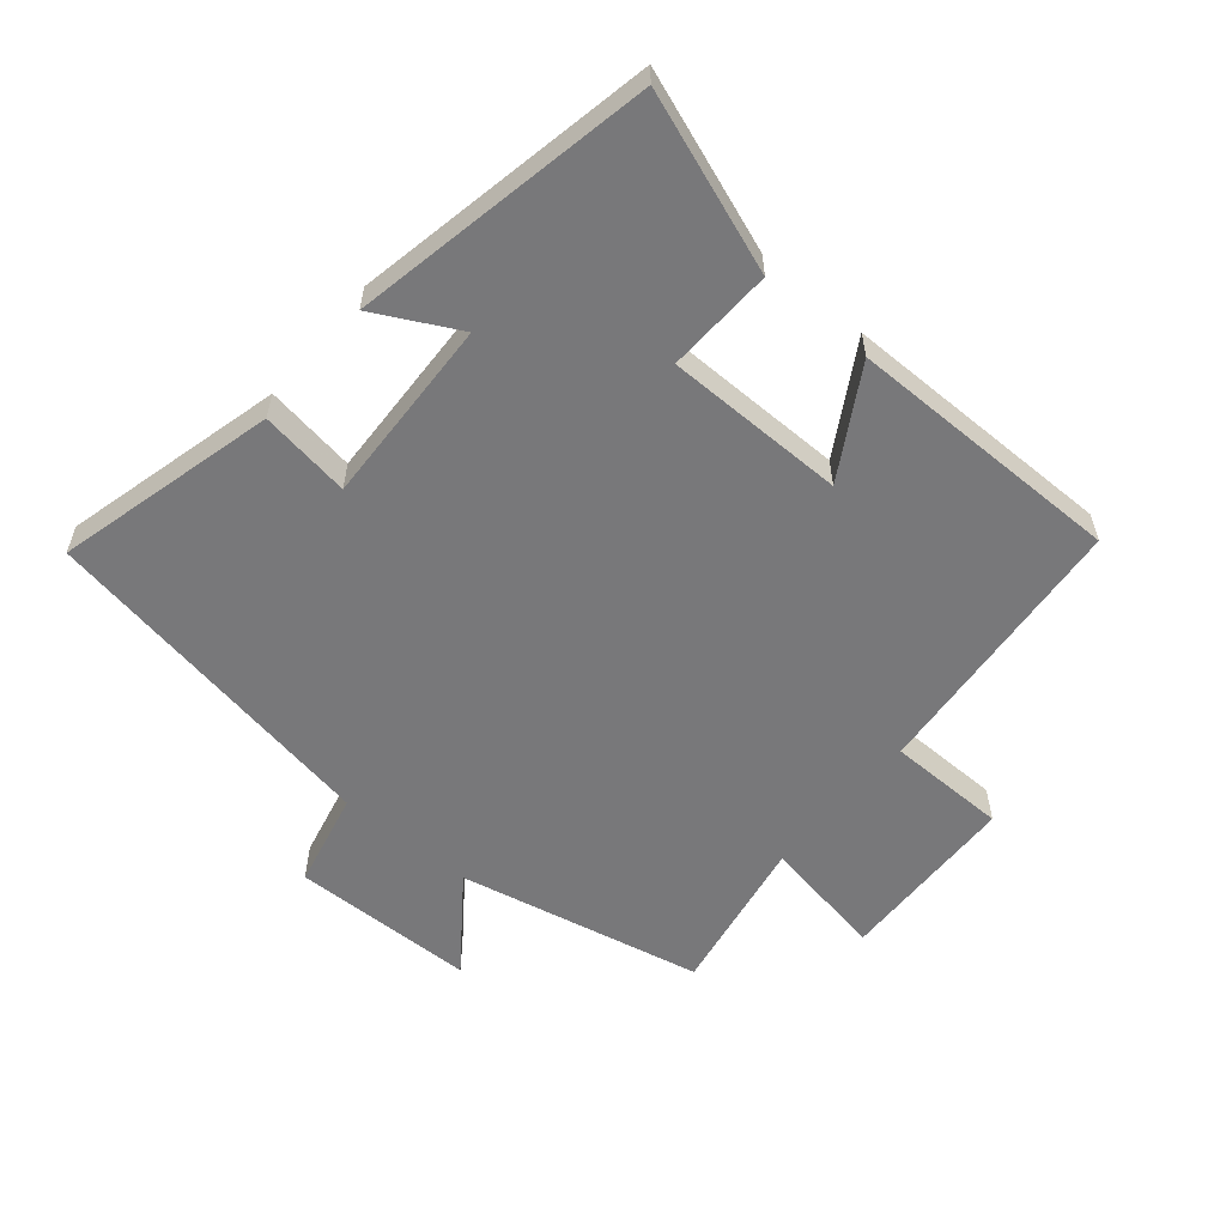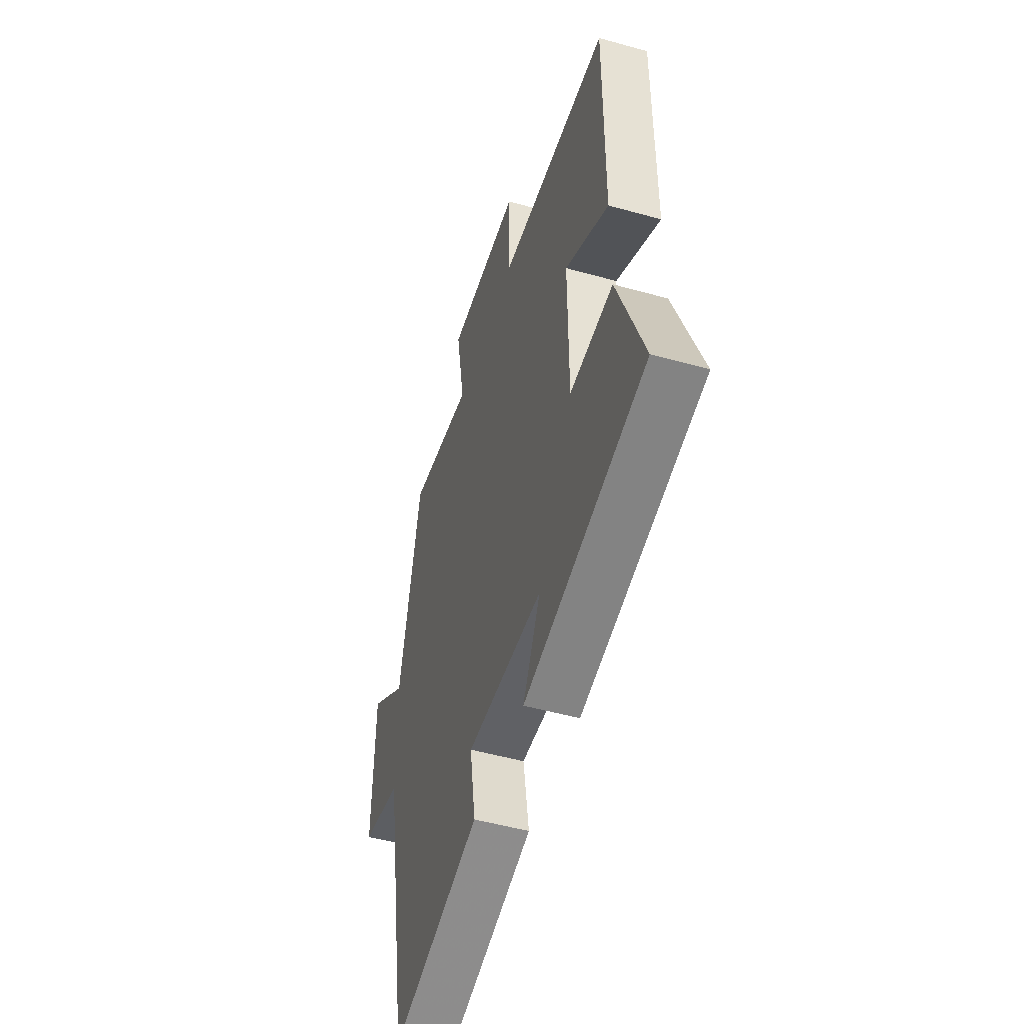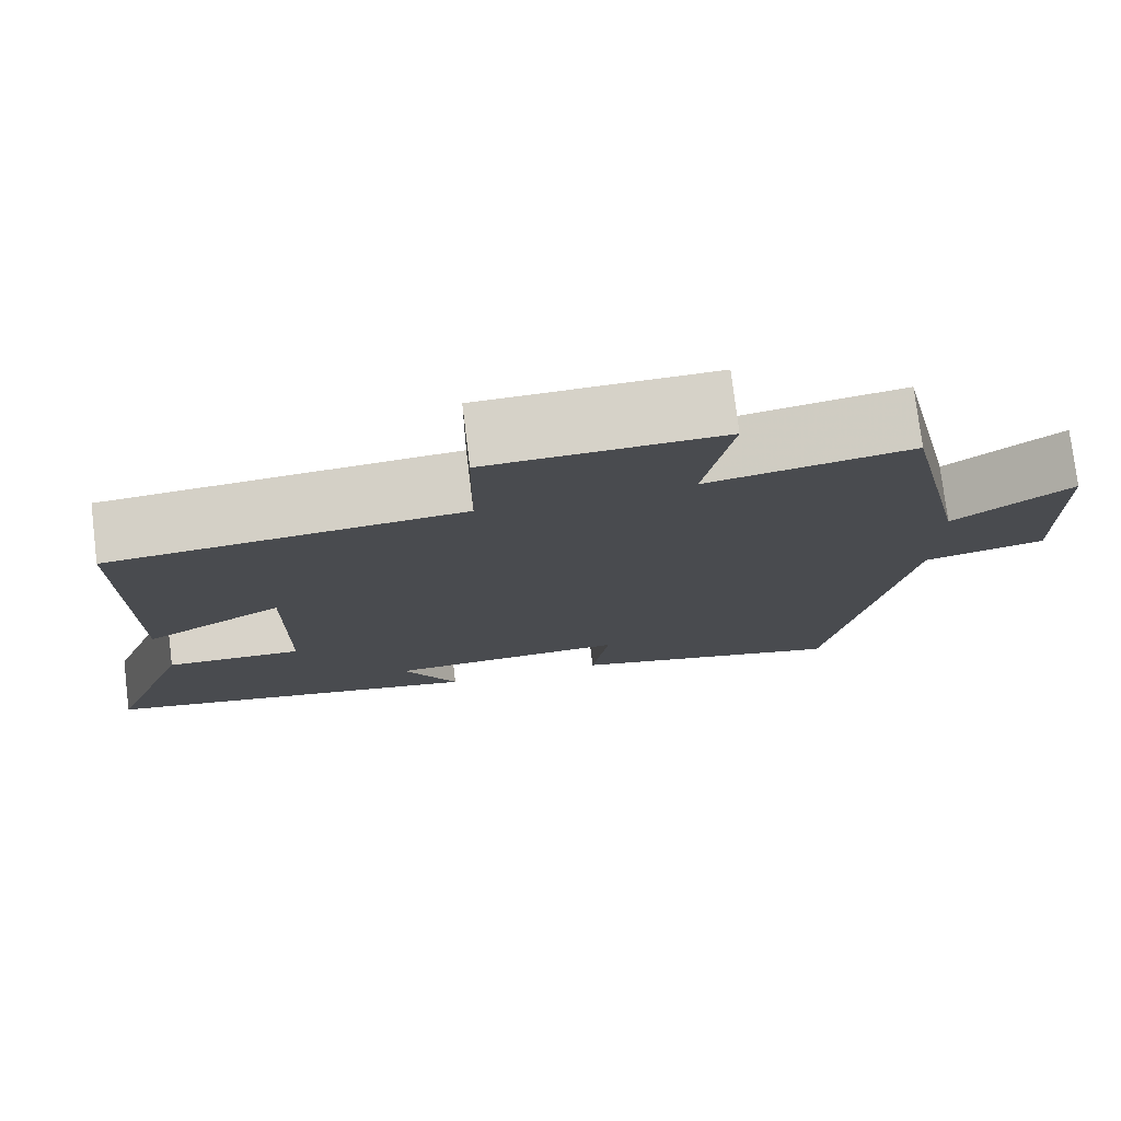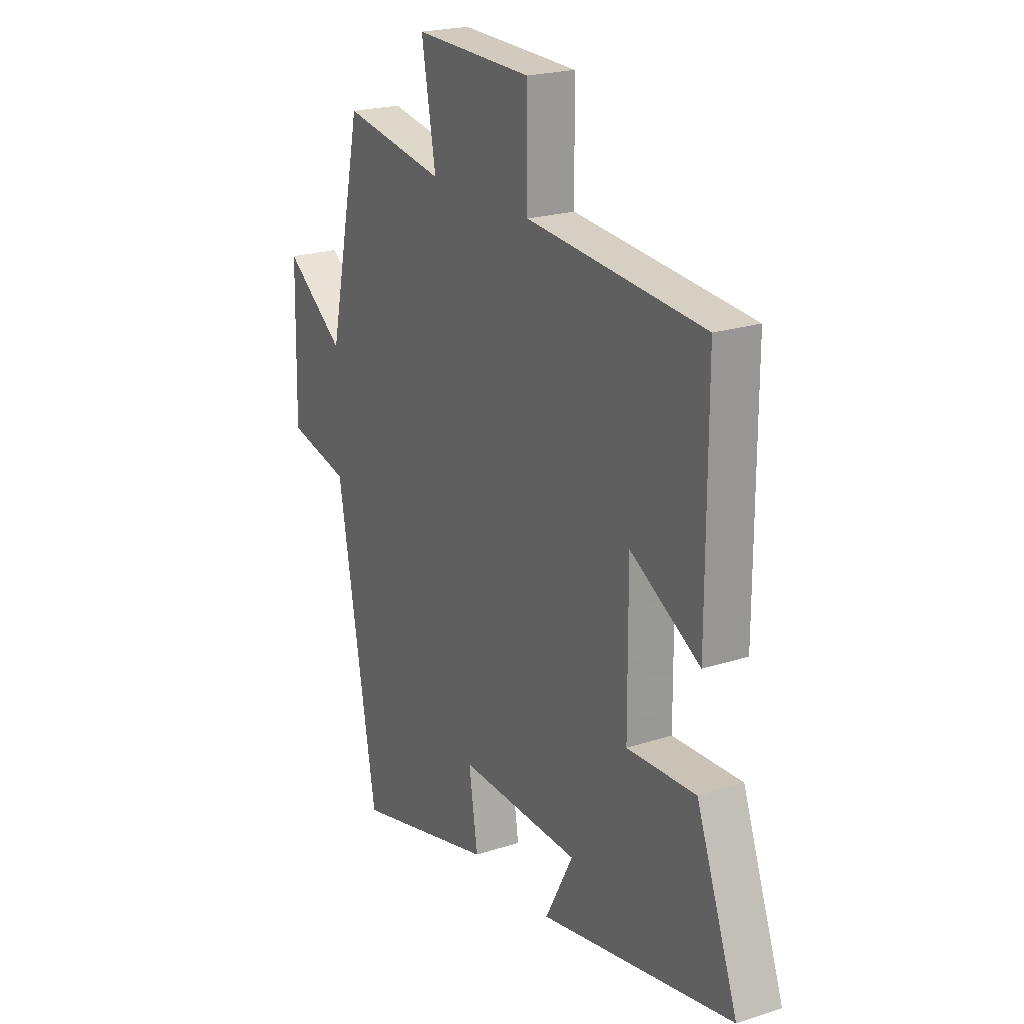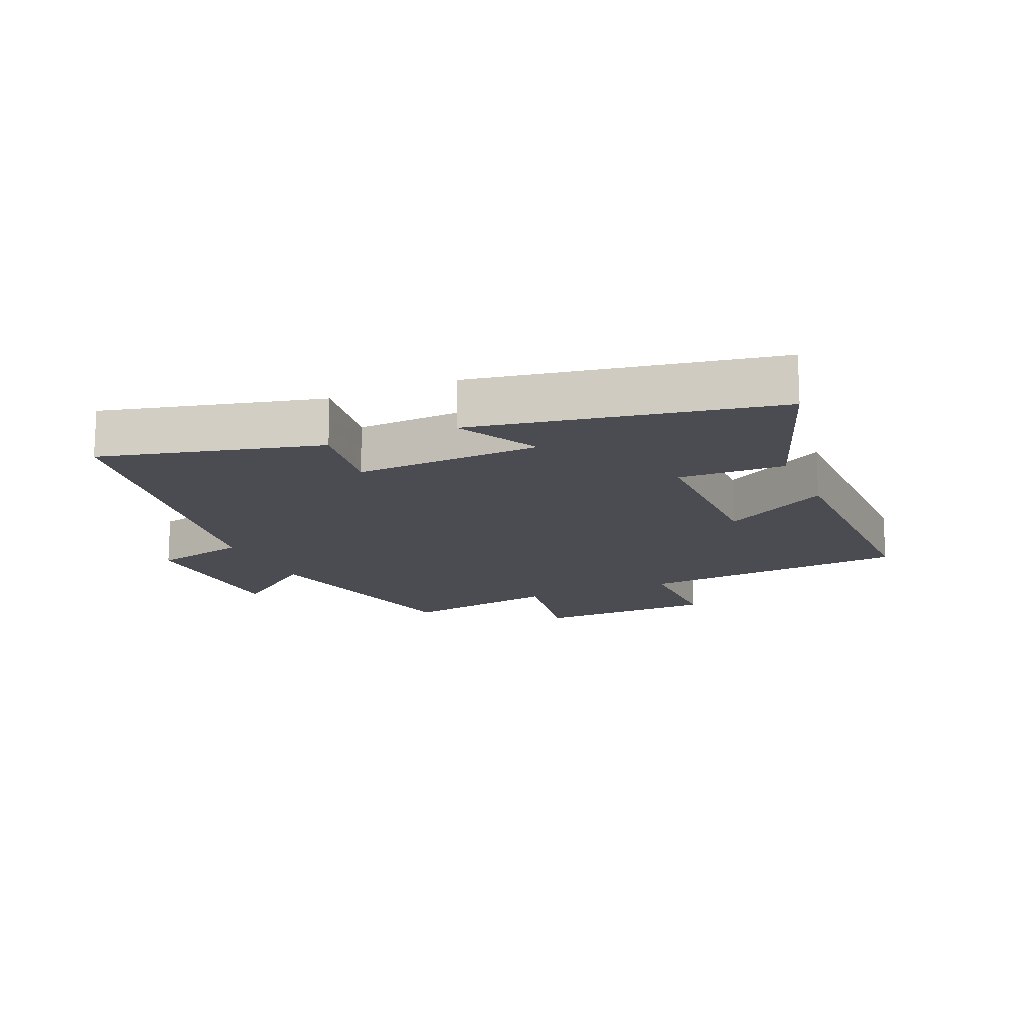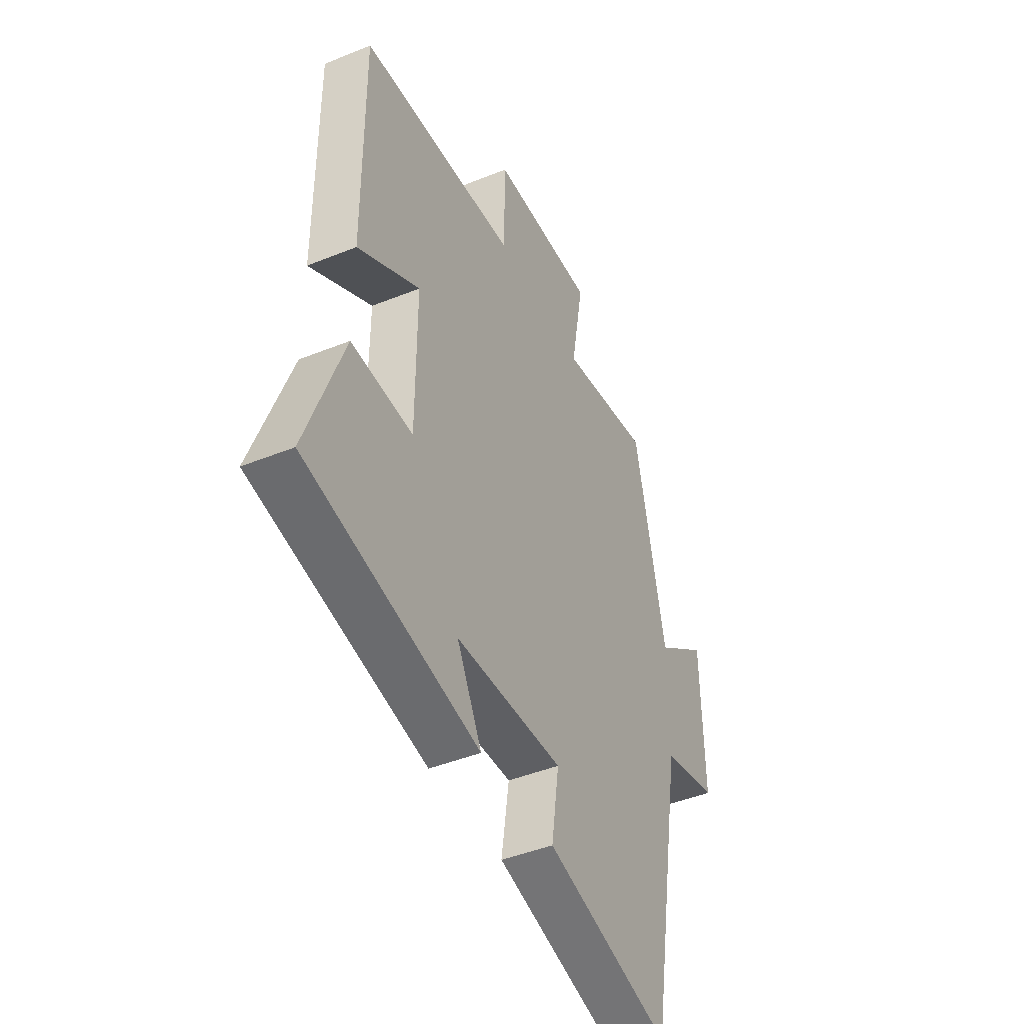
<metadata>
{"format":"obj","ext":"obj","renderer":"f3d","projection":"perspective","resolution":1024,"background":"white","views":[{"elev":-57.5,"azim":-130.0,"up":"+Y"},{"elev":-50.4,"azim":-107.1,"up":"+Z"},{"elev":77.0,"azim":-7.0,"up":"+Z"},{"elev":21.8,"azim":-119.8,"up":"+Z"},{"elev":-15.3,"azim":-156.3,"up":"+Y"},{"elev":-44.2,"azim":-64.6,"up":"+Z"}]}
</metadata>
<code>
v 0.406 0.07 -0.586
v 0.067 0.07 -0.5
v 0.088 0.07 -0.36
v -0.202 0.07 -0.372
v -0.135 0.07 -0.5
v -0.6 0.07 -0.411
v -0.5 0.07 -0.137
v -0.335 0.07 -0.144
v -0.333 0.07 0.134
v -0.5 0.07 0.037
v -0.5 0.07 0.464
v -0.077 0.07 0.5
v -0.075 0.07 0.684
v 0.207 0.07 0.692
v 0.173 0.07 0.5
v 0.419 0.07 0.543
v 0.5 0.07 0.166
v 0.642 0.07 0.272
v 0.648 0.07 -0.012
v 0.5 0.07 -0.046
v 0.406 0 -0.586
v 0.067 0 -0.5
v 0.088 0 -0.36
v -0.202 0 -0.372
v -0.135 0 -0.5
v -0.6 0 -0.411
v -0.5 0 -0.137
v -0.335 0 -0.144
v -0.333 0 0.134
v -0.5 0 0.037
v -0.5 0 0.464
v -0.077 0 0.5
v -0.075 0 0.684
v 0.207 0 0.692
v 0.173 0 0.5
v 0.419 0 0.543
v 0.5 0 0.166
v 0.642 0 0.272
v 0.648 0 -0.012
v 0.5 0 -0.046
f 17 18 19 20
f 15 16 17 20
f 15 20 1
f 12 13 14 15
f 9 10 11 12
f 8 9 12 15
f 5 6 7 8
f 4 5 8
f 3 4 8 15
f 1 2 3
f 1 3 15
f 40 39 38 37
f 40 37 36 35
f 21 40 35
f 35 34 33 32
f 32 31 30 29
f 35 32 29 28
f 28 27 26 25
f 28 25 24
f 35 28 24 23
f 23 22 21
f 35 23 21
f 1 21 22 2
f 2 22 23 3
f 3 23 24 4
f 4 24 25 5
f 5 25 26 6
f 6 26 27 7
f 7 27 28 8
f 8 28 29 9
f 9 29 30 10
f 10 30 31 11
f 11 31 32 12
f 12 32 33 13
f 13 33 34 14
f 14 34 35 15
f 15 35 36 16
f 16 36 37 17
f 17 37 38 18
f 18 38 39 19
f 19 39 40 20
f 20 40 21 1

</code>
